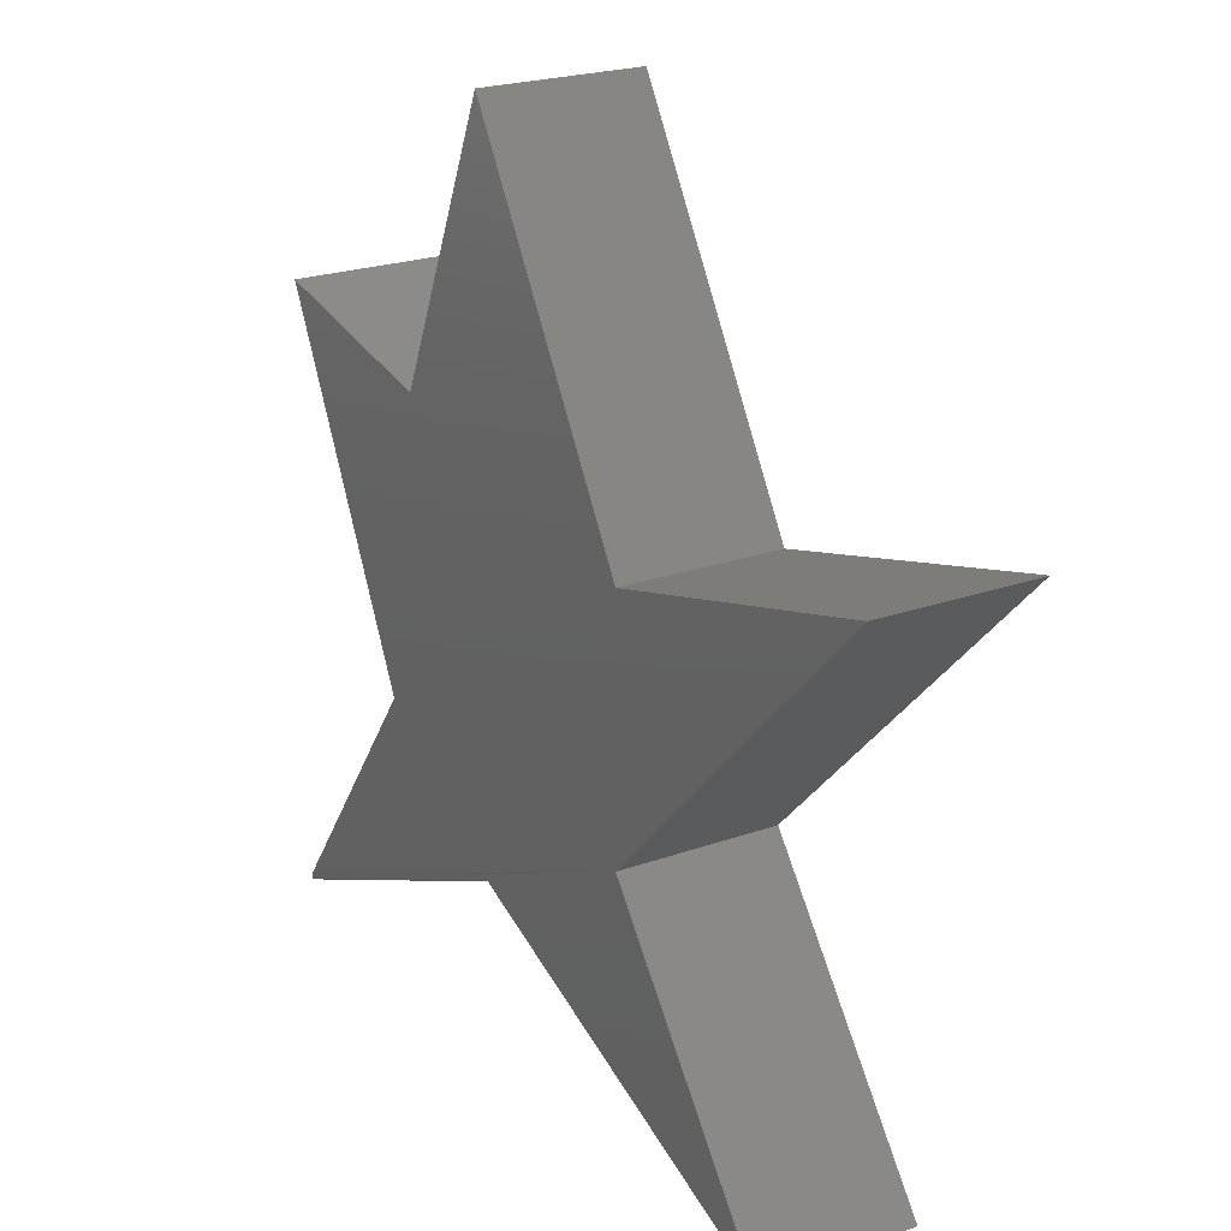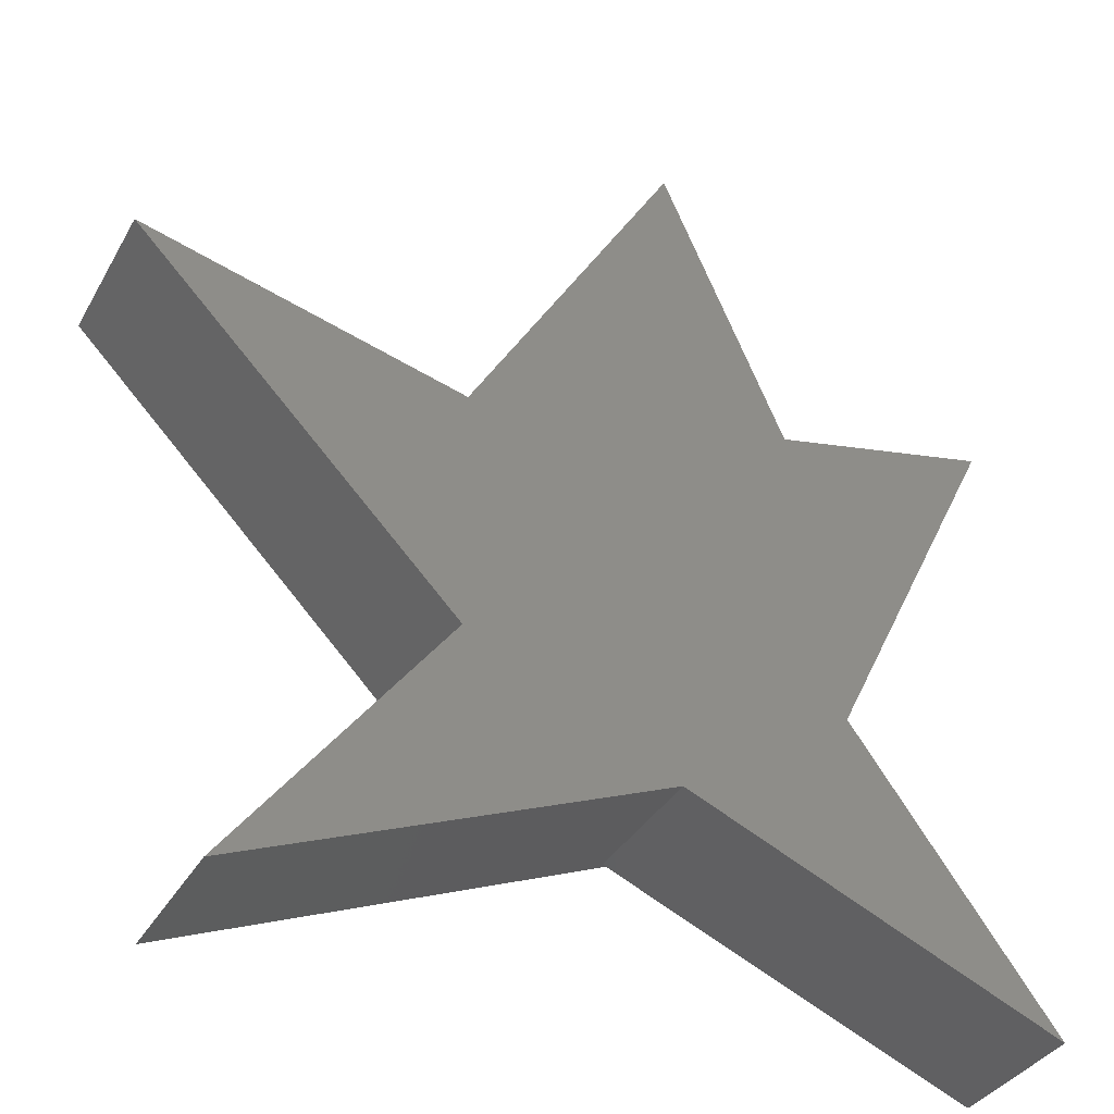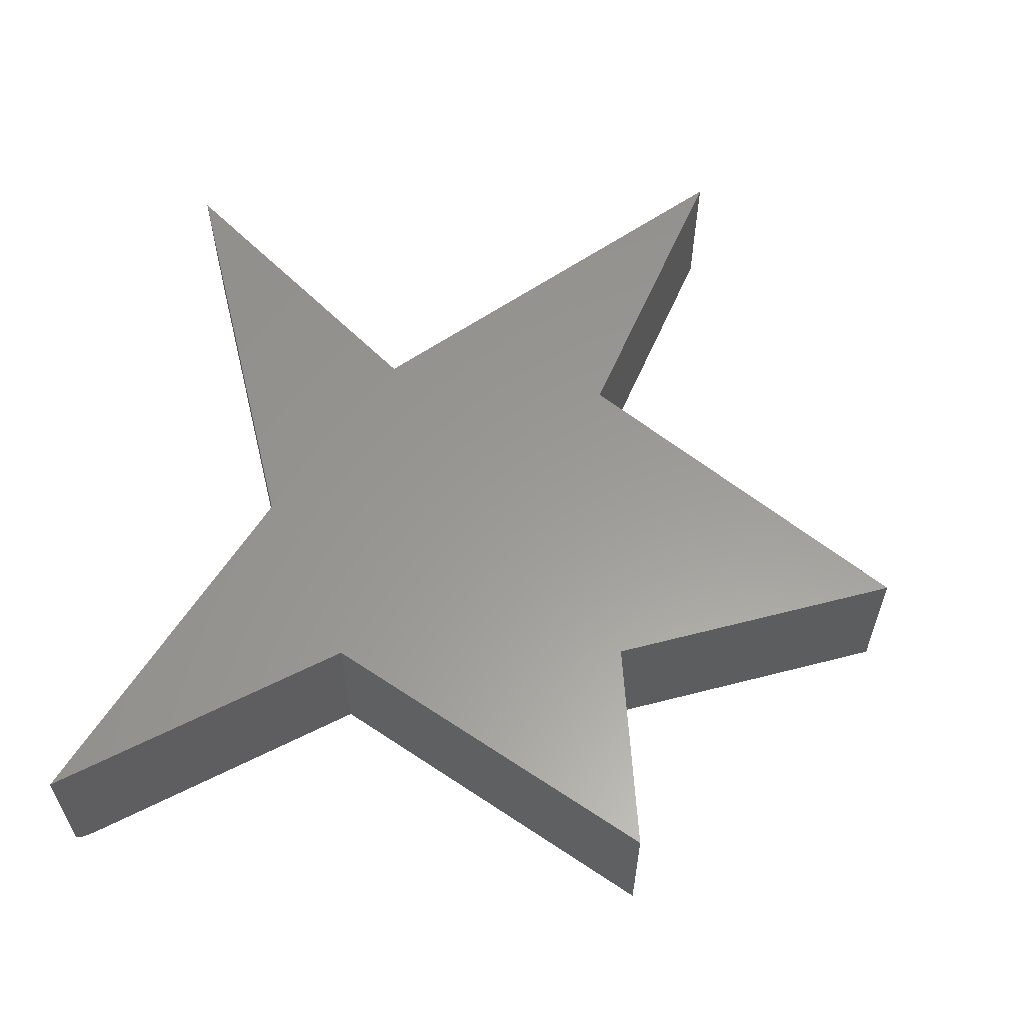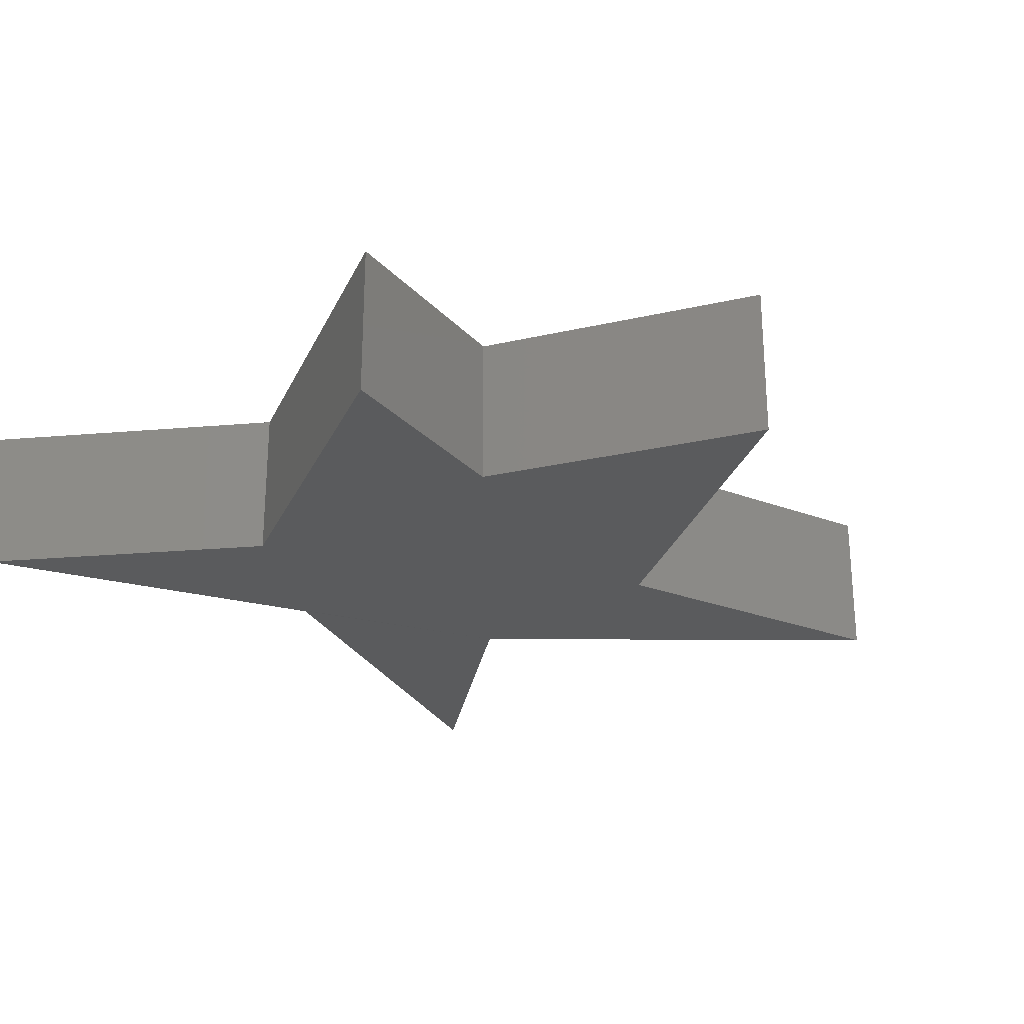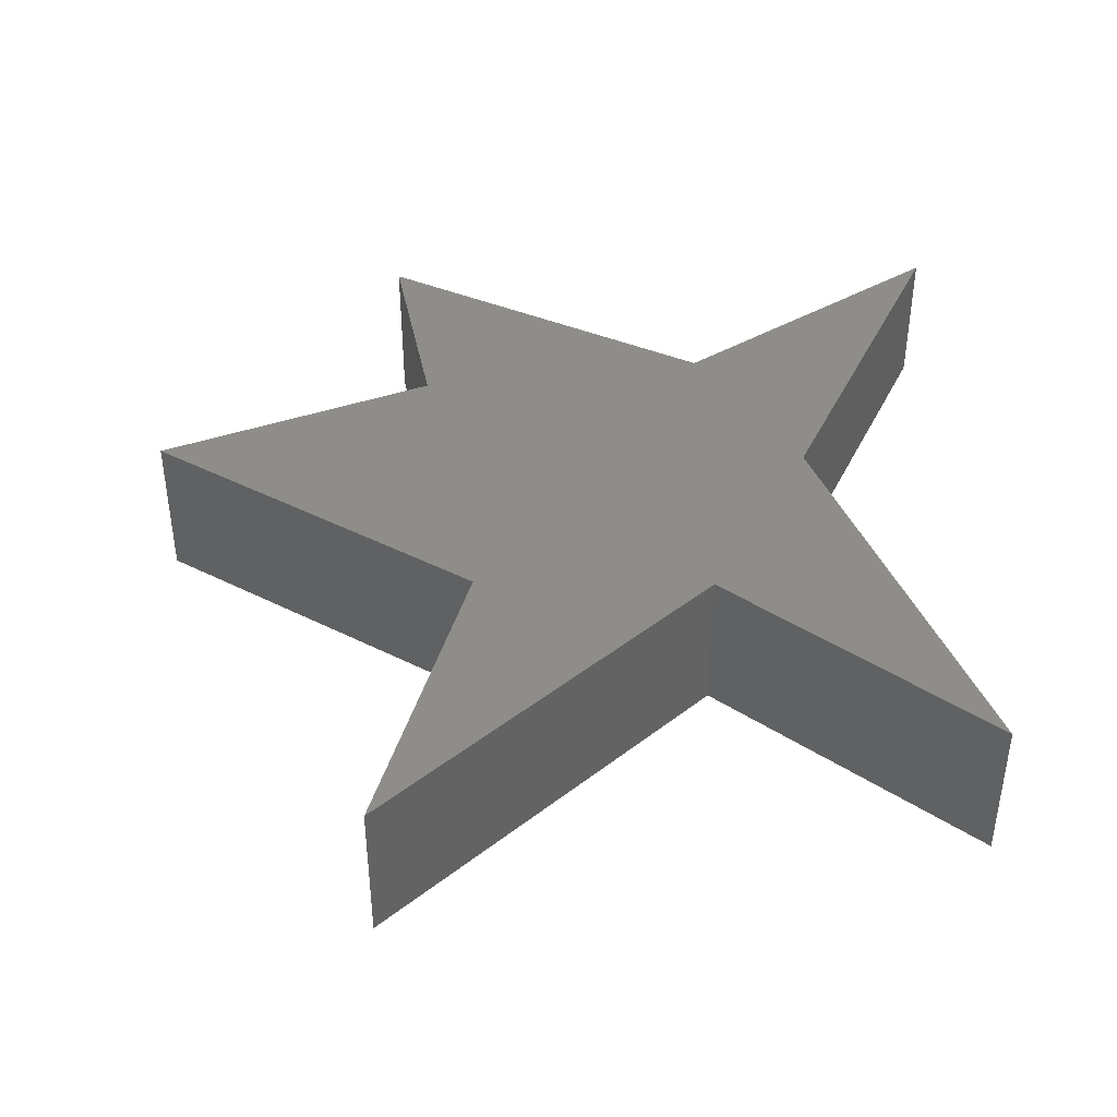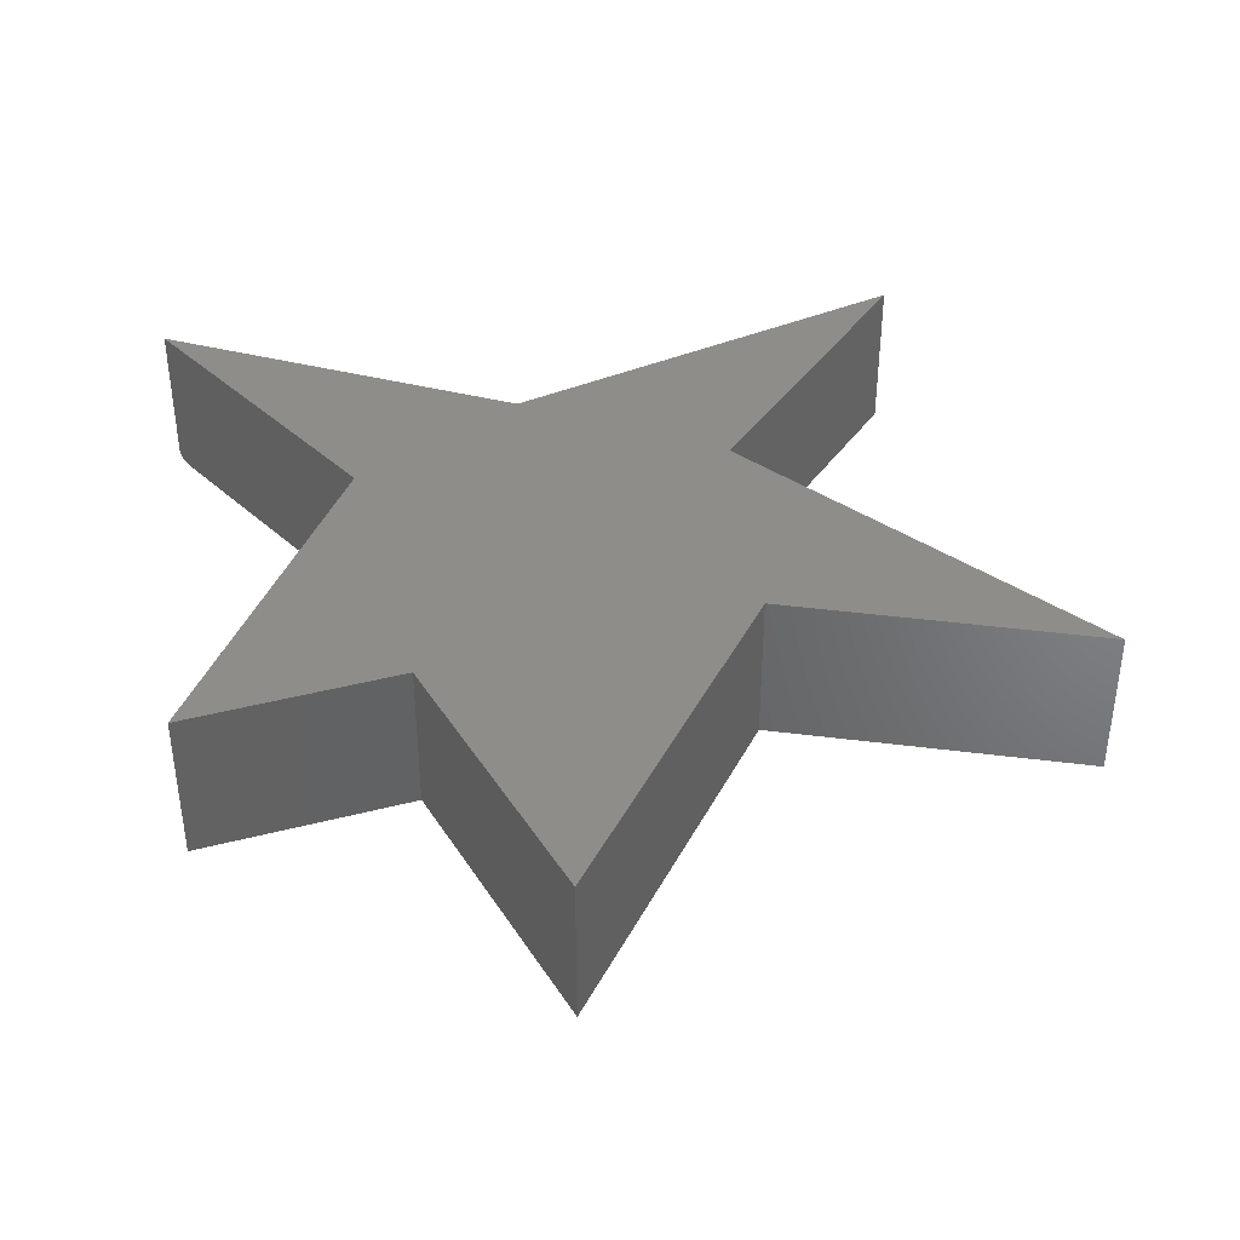
<metadata>
{"format":"stl","ext":"stl","renderer":"f3d","projection":"perspective","resolution":1024,"background":"white","views":[{"elev":22.4,"azim":58.1,"up":"+Z"},{"elev":-35.6,"azim":153.9,"up":"+Z"},{"elev":59.6,"azim":-81.4,"up":"+Y"},{"elev":-25.6,"azim":-46.3,"up":"+Y"},{"elev":41.3,"azim":90.9,"up":"+Y"},{"elev":39.5,"azim":-5.7,"up":"+Y"}]}
</metadata>
<code>
# stl→obj: 38 verts, 72 faces
v -0.02543 -0.2266 -0.3015
v -0.248 -0.2266 -0.1479
v -0.5132 -0.2266 -0.5142
v -0.1806 -0.2266 0.2836
v 0.2914 -0.2266 0.1892
v -0.005263 -0.2266 0.6882
v -0.4908 -0.2266 0.3511
v 0.2914 -0.2266 -0.1614
v 0.75 -0.2266 0.3106
v -0.02198 -0.2263 -0.3029
v 0.5882 -0.2266 -0.5525
v -0.5312 -0.2109 -0.5391
v -0.5312 -0.2124 -0.539
v -0.5306 -0.215 -0.5382
v -0.5281 -0.2198 -0.5347
v -0.5302 -0.2163 -0.5376
v -0.5296 -0.2175 -0.5368
v -0.5312 0 -0.5391
v -0.5262 -0.2218 -0.5321
v -0.5228 -0.2242 -0.5273
v -0.5188 -0.2258 -0.5219
v -0.248 7.487e-17 -0.1479
v -0.005263 -0.2109 -0.3098
v -0.005263 8.385e-17 -0.3098
v 0.5882 1.228e-16 -0.5525
v -0.01749 -0.2253 -0.3048
v -0.01343 -0.2235 -0.3064
v -0.01108 -0.2219 -0.3074
v -0.009072 -0.2201 -0.3082
v -0.00745 -0.218 -0.3089
v -0.006252 -0.2158 -0.3094
v -0.005513 -0.2134 -0.3097
v 0.2914 1.333e-16 -0.1614
v 0.75 2.366e-16 0.3106
v 0.2914 1.722e-16 0.1892
v -0.4908 1.033e-16 0.3511
v -0.1806 1.303e-16 0.2836
v -0.005263 1.947e-16 0.6882
f 1 2 3
f 4 5 6
f 2 4 7
f 8 9 5
f 8 5 4
f 8 4 2
f 8 2 1
f 8 1 10
f 8 10 11
f 12 13 14
f 15 14 16
f 15 16 17
f 18 12 14
f 18 14 15
f 18 15 19
f 18 19 20
f 18 20 21
f 18 21 3
f 18 3 2
f 18 2 22
f 12 18 23
f 23 18 24
f 23 24 25
f 11 10 26
f 11 26 27
f 11 27 28
f 11 28 29
f 11 29 30
f 11 30 31
f 11 31 32
f 11 32 23
f 11 23 25
f 11 25 8
f 8 25 33
f 1 21 10
f 1 3 21
f 13 31 14
f 17 30 29
f 17 29 15
f 15 29 28
f 15 28 19
f 19 28 27
f 19 27 20
f 20 27 26
f 20 26 21
f 21 26 10
f 12 23 13
f 13 23 32
f 13 32 31
f 30 17 31
f 31 17 16
f 31 16 14
f 34 33 35
f 22 24 18
f 36 37 22
f 38 35 37
f 37 35 33
f 37 33 22
f 22 33 25
f 22 25 24
f 7 36 2
f 2 36 22
f 4 37 7
f 7 37 36
f 6 38 4
f 4 38 37
f 5 35 6
f 6 35 38
f 9 34 5
f 5 34 35
f 8 33 9
f 9 33 34

</code>
